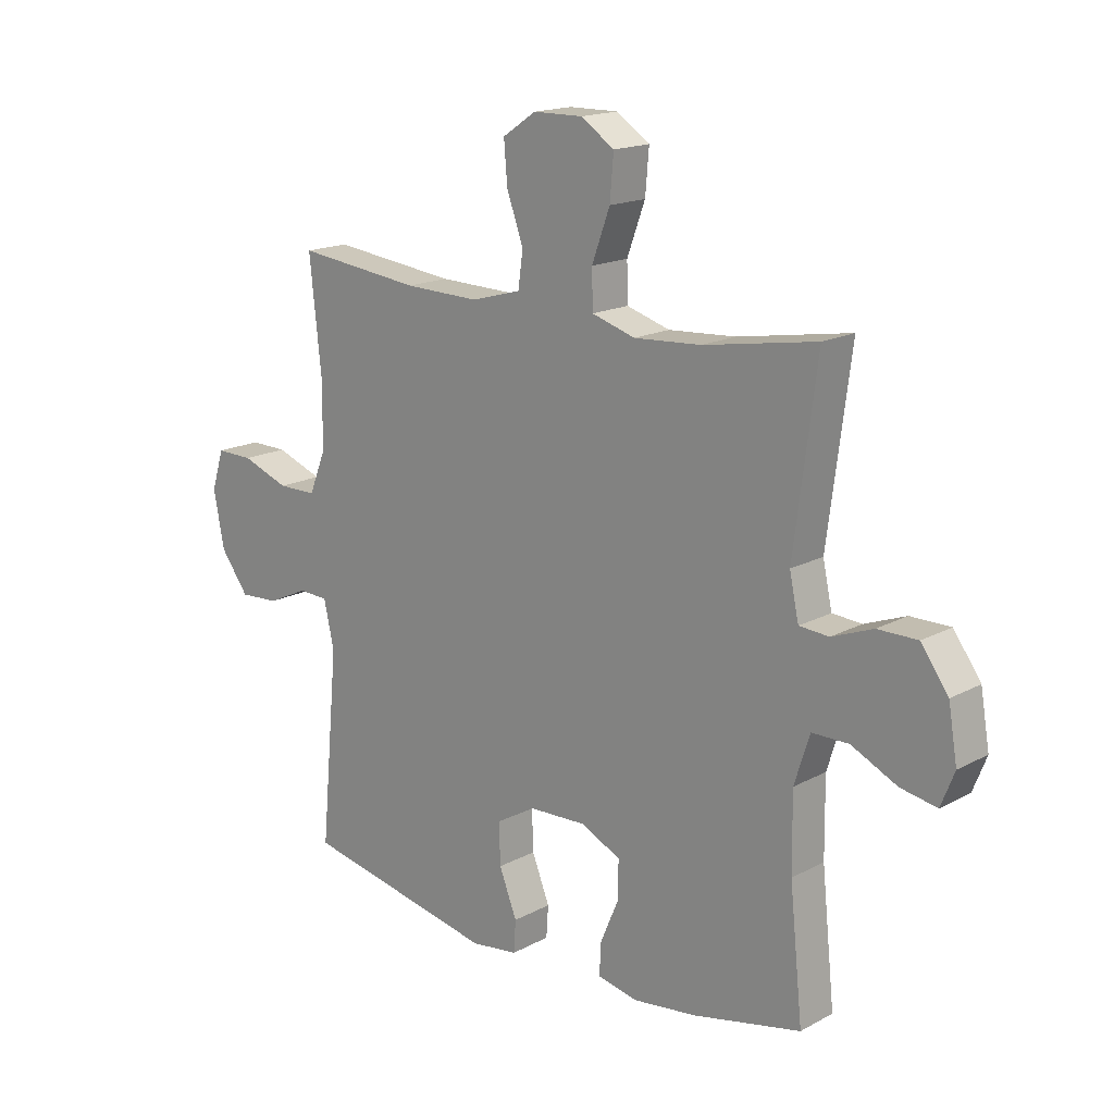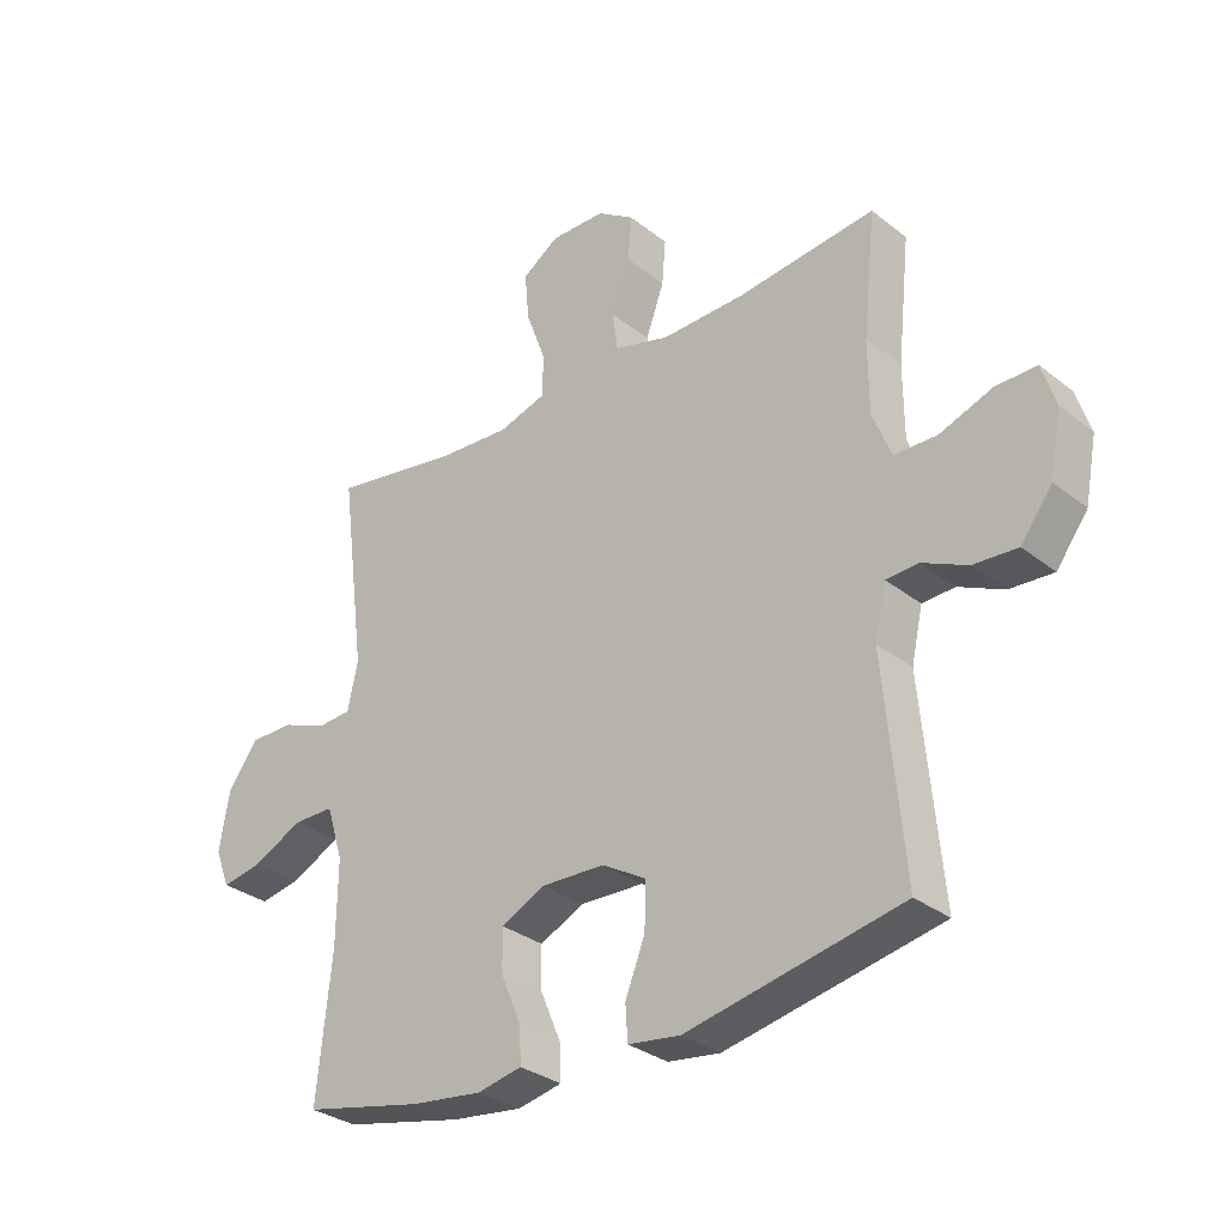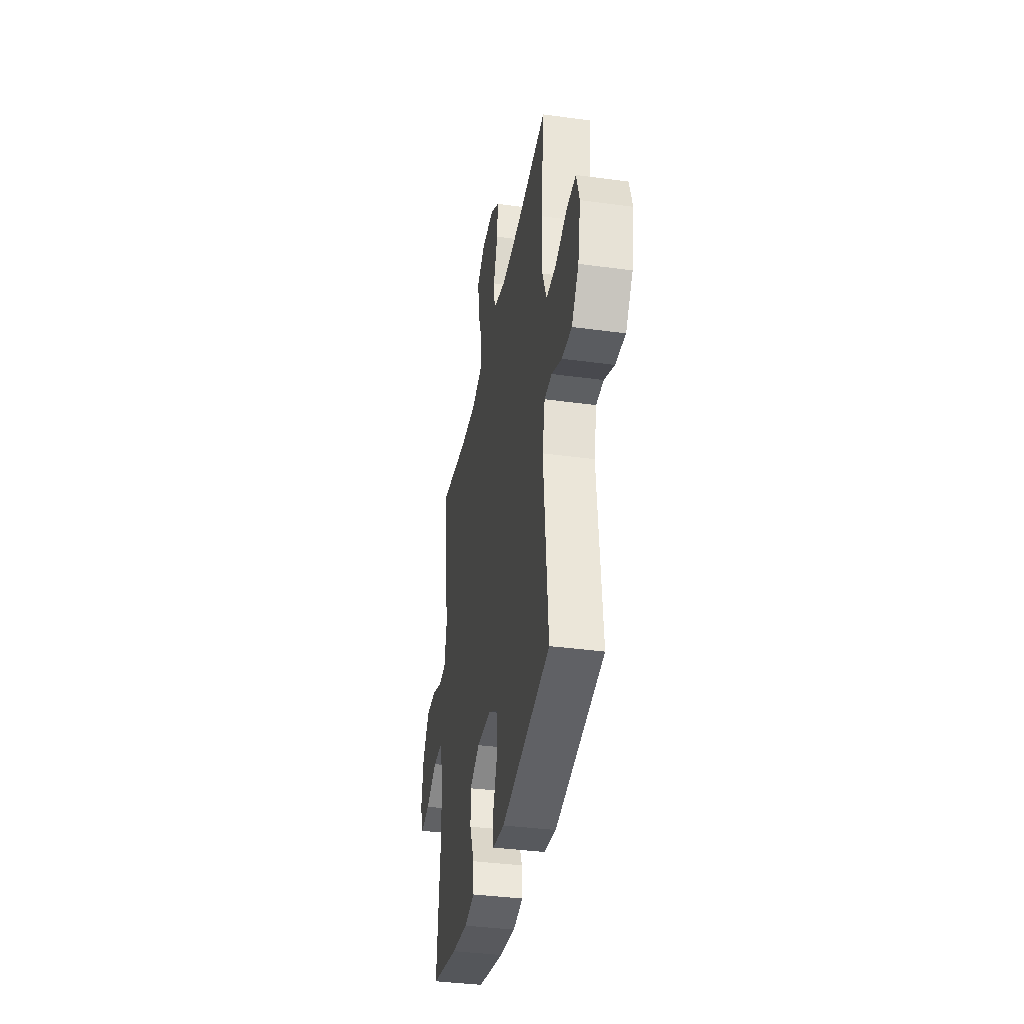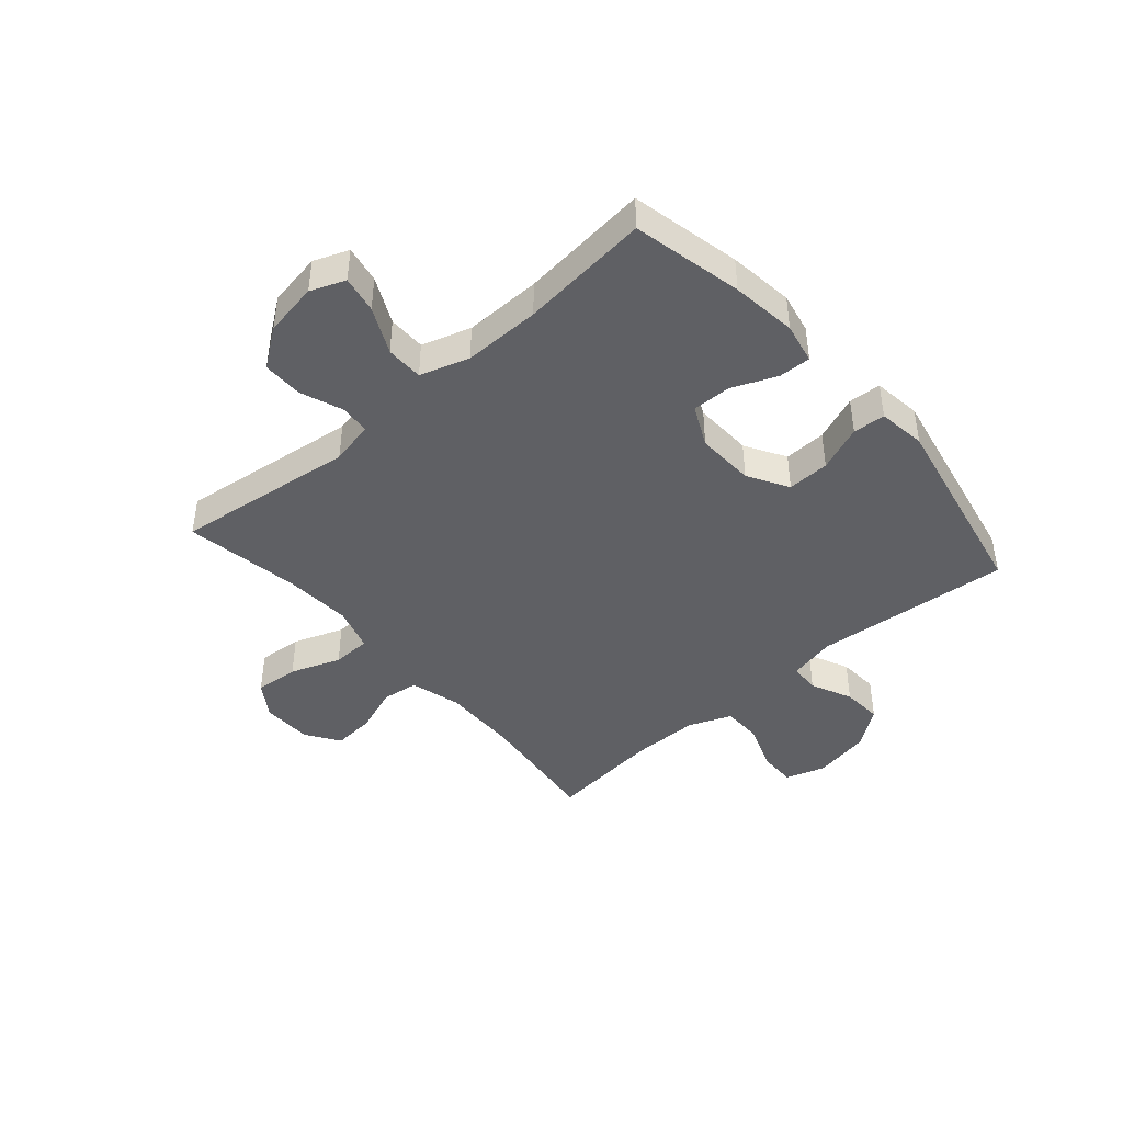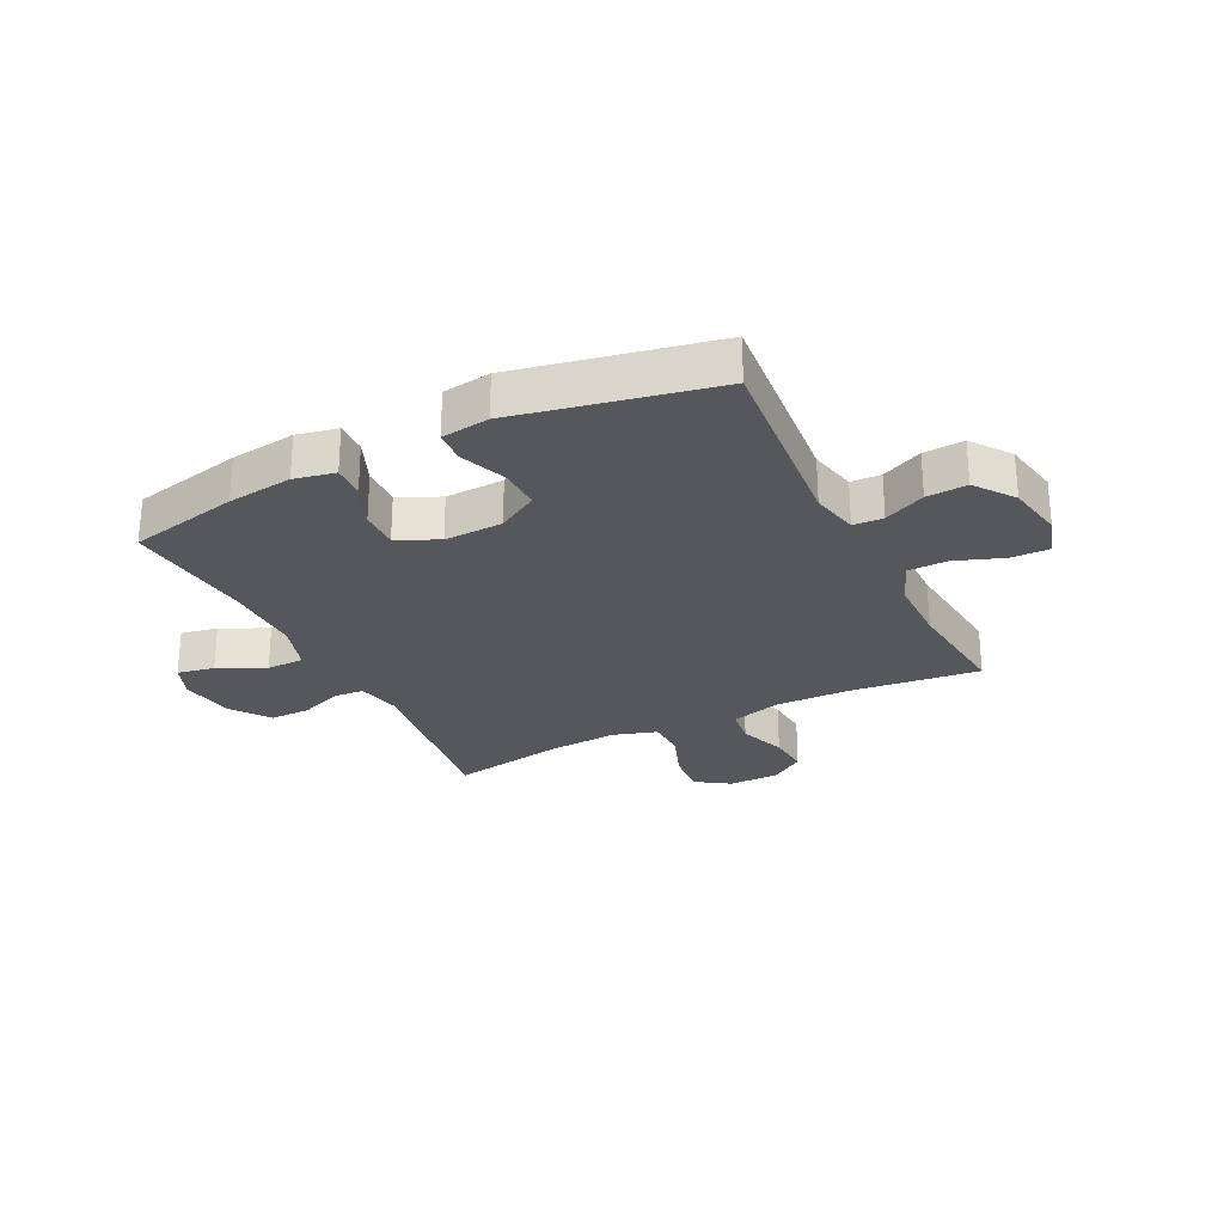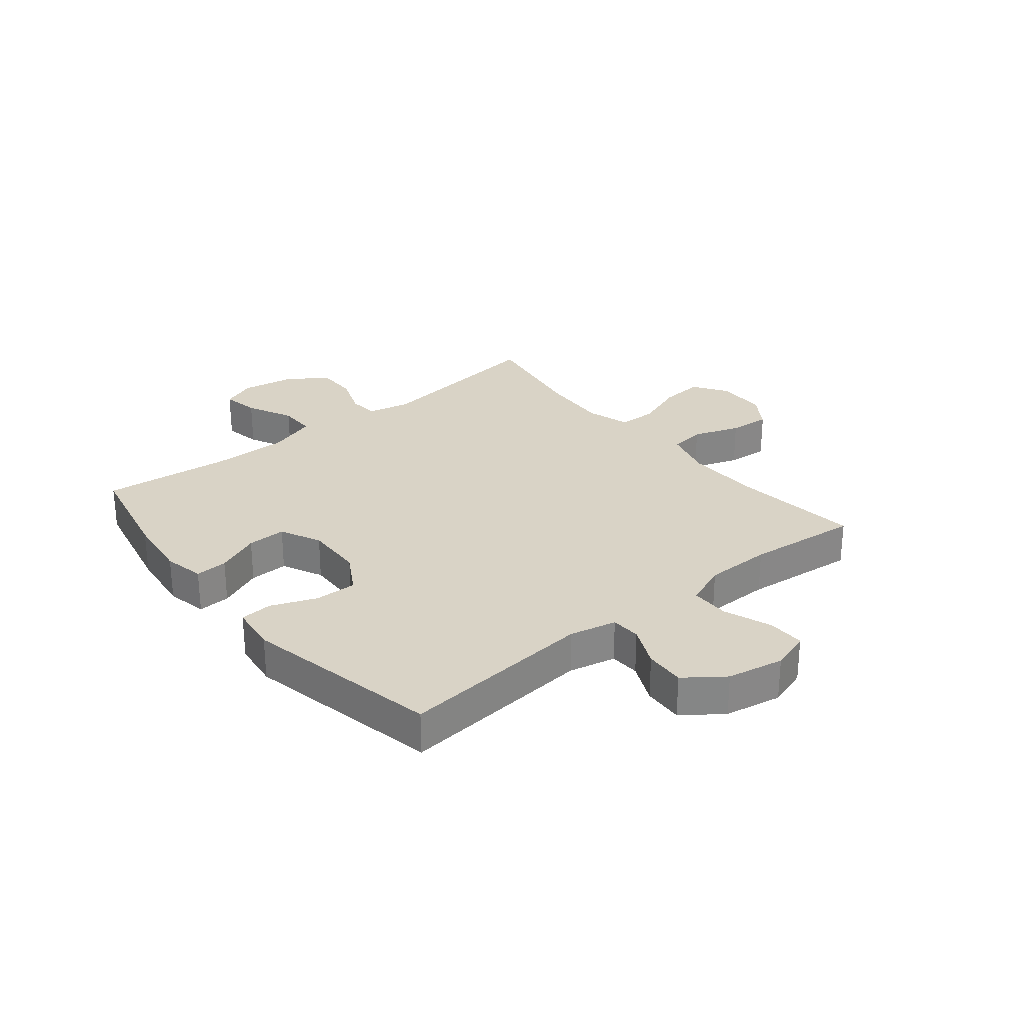
<metadata>
{"format":"obj","ext":"obj","renderer":"f3d","projection":"perspective","resolution":1024,"background":"white","views":[{"elev":16.8,"azim":42.8,"up":"+Z"},{"elev":-30.9,"azim":-138.2,"up":"+Z"},{"elev":-37.1,"azim":-100.0,"up":"+Z"},{"elev":-43.6,"azim":131.1,"up":"+Y"},{"elev":-27.1,"azim":-153.5,"up":"+Y"},{"elev":28.3,"azim":-129.2,"up":"+Y"}]}
</metadata>
<code>
o path2510
v 0.4827 0.0375 -0.2909
v 0.4811 0.0375 -0.1539
v 0.5087 0.0375 -0.06643
v 0.5754 0.0375 -0.06619
v 0.6577 0.0375 -0.1064
v 0.7238 0.0375 -0.1189
v 0.7482 0.0375 -0.05737
v 0.7319 0.0375 0.03833
v 0.6826 0.0375 0.1067
v 0.6104 0.0375 0.1067
v 0.5358 0.0375 0.07834
v 0.482 0.0375 0.08219
v 0.4653 0.0375 0.1602
v 0.5066 0.0375 0.4806
v 0.3025 0.0375 0.4462
v 0.1809 0.0375 0.4386
v 0.1025 0.0375 0.4626
v 0.1008 0.0375 0.5308
v 0.1336 0.0375 0.6199
v 0.1403 0.0375 0.6978
v 0.07982 0.0375 0.7382
v -0.009674 0.0375 0.7371
v -0.07028 0.0375 0.6966
v -0.0642 0.0375 0.623
v -0.03415 0.0375 0.5399
v -0.04293 0.0375 0.4757
v -0.1335 0.0375 0.4508
v -0.2695 0.0375 0.4543
v -0.4953 0.0375 0.4806
v -0.4742 0.0375 0.28
v -0.4749 0.0375 0.1608
v -0.5054 0.0375 0.0847
v -0.5757 0.0375 0.08421
v -0.6609 0.0375 0.1158
v -0.7279 0.0375 0.117
v -0.7505 0.0375 0.04603
v -0.7313 0.0375 -0.05526
v -0.68 0.0375 -0.1243
v -0.6082 0.0375 -0.1199
v -0.535 0.0375 -0.08615
v -0.4817 0.0375 -0.08863
v -0.4631 0.0375 -0.1727
v -0.4953 0.0375 -0.5211
v -0.1441 0.0375 -0.5931
v -0.05884 0.0375 -0.5818
v -0.05509 0.0375 -0.5243
v -0.08729 0.0375 -0.4426
v -0.08958 0.0375 -0.3678
v -0.01769 0.0375 -0.3257
v 0.08636 0.0375 -0.3219
v 0.159 0.0375 -0.357
v 0.1576 0.0375 -0.4264
v 0.1243 0.0375 -0.505
v 0.122 0.0375 -0.5627
v 0.1947 0.0375 -0.578
v 0.3106 0.0375 -0.5635
v 0.5066 0.0375 -0.5211
v 0.4827 -0.0375 -0.2909
v 0.4811 -0.0375 -0.1539
v 0.5087 -0.0375 -0.06643
v 0.5754 -0.0375 -0.06619
v 0.6577 -0.0375 -0.1064
v 0.7238 -0.0375 -0.1189
v 0.7482 -0.0375 -0.05737
v 0.7319 -0.0375 0.03833
v 0.6826 -0.0375 0.1067
v 0.6104 -0.0375 0.1067
v 0.5358 -0.0375 0.07834
v 0.482 -0.0375 0.08219
v 0.4653 -0.0375 0.1602
v 0.5066 -0.0375 0.4806
v 0.3025 -0.0375 0.4462
v 0.1809 -0.0375 0.4386
v 0.1025 -0.0375 0.4626
v 0.1008 -0.0375 0.5308
v 0.1336 -0.0375 0.6199
v 0.1403 -0.0375 0.6978
v 0.07982 -0.0375 0.7382
v -0.009674 -0.0375 0.7371
v -0.07028 -0.0375 0.6966
v -0.0642 -0.0375 0.623
v -0.03415 -0.0375 0.5399
v -0.04293 -0.0375 0.4757
v -0.1335 -0.0375 0.4508
v -0.2695 -0.0375 0.4543
v -0.4953 -0.0375 0.4806
v -0.4742 -0.0375 0.28
v -0.4749 -0.0375 0.1608
v -0.5054 -0.0375 0.0847
v -0.5757 -0.0375 0.08421
v -0.6609 -0.0375 0.1158
v -0.7279 -0.0375 0.117
v -0.7505 -0.0375 0.04603
v -0.7313 -0.0375 -0.05526
v -0.68 -0.0375 -0.1243
v -0.6082 -0.0375 -0.1199
v -0.535 -0.0375 -0.08615
v -0.4817 -0.0375 -0.08863
v -0.4631 -0.0375 -0.1727
v -0.4953 -0.0375 -0.5211
v -0.1441 -0.0375 -0.5931
v -0.05884 -0.0375 -0.5818
v -0.05509 -0.0375 -0.5243
v -0.08729 -0.0375 -0.4426
v -0.08958 -0.0375 -0.3678
v -0.01769 -0.0375 -0.3257
v 0.08636 -0.0375 -0.3219
v 0.159 -0.0375 -0.357
v 0.1576 -0.0375 -0.4264
v 0.1243 -0.0375 -0.505
v 0.122 -0.0375 -0.5627
v 0.1947 -0.0375 -0.578
v 0.3106 -0.0375 -0.5635
v 0.5066 -0.0375 -0.5211
v 0.1403 0.0375 0.6978
v 0.1403 0.0375 0.6978
v 0.07982 0.0375 0.7382
v -0.009674 0.0375 0.7371
v -0.07028 0.0375 0.6966
v -0.07028 0.0375 0.6966
v 0.1336 0.0375 0.6199
v -0.0642 0.0375 0.623
v -0.03415 0.0375 0.5399
v 0.1008 0.0375 0.5308
v -0.04293 0.0375 0.4757
v -0.04293 0.0375 0.4757
v 0.1025 0.0375 0.4626
v 0.1025 0.0375 0.4626
v -0.1335 0.0375 0.4508
v -0.2695 0.0375 0.4543
v -0.4953 0.0375 0.4806
v -0.4953 0.0375 0.4806
v 0.5066 0.0375 0.4806
v 0.5066 0.0375 0.4806
v 0.3025 0.0375 0.4462
v 0.1809 0.0375 0.4386
v -0.4742 0.0375 0.28
v 0.4653 0.0375 0.1602
v -0.4749 0.0375 0.1608
v -0.5054 0.0375 0.0847
v -0.5054 0.0375 0.0847
v 0.482 0.0375 0.08219
v 0.482 0.0375 0.08219
v -0.6609 0.0375 0.1158
v -0.7279 0.0375 0.117
v -0.7279 0.0375 0.117
v -0.7505 0.0375 0.04603
v -0.5757 0.0375 0.08421
v 0.7319 0.0375 0.03833
v 0.6826 0.0375 0.1067
v 0.6104 0.0375 0.1067
v 0.5358 0.0375 0.07834
v -0.7313 0.0375 -0.05526
v 0.7482 0.0375 -0.05737
v -0.68 0.0375 -0.1243
v 0.7238 0.0375 -0.1189
v 0.7238 0.0375 -0.1189
v 0.5087 0.0375 -0.06643
v 0.5087 0.0375 -0.06643
v 0.5754 0.0375 -0.06619
v 0.6577 0.0375 -0.1064
v 0.4811 0.0375 -0.1539
v -0.535 0.0375 -0.08615
v -0.4817 0.0375 -0.08863
v -0.4817 0.0375 -0.08863
v -0.6082 0.0375 -0.1199
v -0.4631 0.0375 -0.1727
v 0.4827 0.0375 -0.2909
v -0.01769 0.0375 -0.3257
v 0.08636 0.0375 -0.3219
v 0.159 0.0375 -0.357
v 0.159 0.0375 -0.357
v -0.08958 0.0375 -0.3678
v -0.08958 0.0375 -0.3678
v 0.1576 0.0375 -0.4264
v -0.08729 0.0375 -0.4426
v 0.1243 0.0375 -0.505
v -0.05509 0.0375 -0.5243
v 0.5066 0.0375 -0.5211
v 0.5066 0.0375 -0.5211
v -0.4953 0.0375 -0.5211
v -0.4953 0.0375 -0.5211
v 0.122 0.0375 -0.5627
v 0.122 0.0375 -0.5627
v -0.05884 0.0375 -0.5818
v -0.05884 0.0375 -0.5818
v 0.3106 0.0375 -0.5635
v 0.1947 0.0375 -0.578
v -0.1441 0.0375 -0.5931
v 0.1403 -0.0375 0.6978
v 0.1403 -0.0375 0.6978
v 0.07982 -0.0375 0.7382
v -0.009674 -0.0375 0.7371
v -0.07028 -0.0375 0.6966
v -0.07028 -0.0375 0.6966
v 0.1336 -0.0375 0.6199
v -0.0642 -0.0375 0.623
v -0.03415 -0.0375 0.5399
v 0.1008 -0.0375 0.5308
v -0.04293 -0.0375 0.4757
v -0.04293 -0.0375 0.4757
v 0.1025 -0.0375 0.4626
v 0.1025 -0.0375 0.4626
v -0.1335 -0.0375 0.4508
v -0.2695 -0.0375 0.4543
v -0.4953 -0.0375 0.4806
v -0.4953 -0.0375 0.4806
v 0.5066 -0.0375 0.4806
v 0.5066 -0.0375 0.4806
v 0.3025 -0.0375 0.4462
v 0.1809 -0.0375 0.4386
v -0.4742 -0.0375 0.28
v 0.4653 -0.0375 0.1602
v -0.4749 -0.0375 0.1608
v -0.5054 -0.0375 0.0847
v -0.5054 -0.0375 0.0847
v 0.482 -0.0375 0.08219
v 0.482 -0.0375 0.08219
v -0.6609 -0.0375 0.1158
v -0.7279 -0.0375 0.117
v -0.7279 -0.0375 0.117
v -0.7505 -0.0375 0.04603
v -0.5757 -0.0375 0.08421
v 0.7319 -0.0375 0.03833
v 0.6826 -0.0375 0.1067
v 0.6104 -0.0375 0.1067
v 0.5358 -0.0375 0.07834
v -0.7313 -0.0375 -0.05526
v 0.7482 -0.0375 -0.05737
v -0.68 -0.0375 -0.1243
v 0.7238 -0.0375 -0.1189
v 0.7238 -0.0375 -0.1189
v 0.5087 -0.0375 -0.06643
v 0.5087 -0.0375 -0.06643
v 0.5754 -0.0375 -0.06619
v 0.6577 -0.0375 -0.1064
v 0.4811 -0.0375 -0.1539
v -0.535 -0.0375 -0.08615
v -0.4817 -0.0375 -0.08863
v -0.4817 -0.0375 -0.08863
v -0.6082 -0.0375 -0.1199
v -0.4631 -0.0375 -0.1727
v 0.4827 -0.0375 -0.2909
v -0.01769 -0.0375 -0.3257
v 0.08636 -0.0375 -0.3219
v 0.159 -0.0375 -0.357
v 0.159 -0.0375 -0.357
v -0.08958 -0.0375 -0.3678
v -0.08958 -0.0375 -0.3678
v 0.1576 -0.0375 -0.4264
v -0.08729 -0.0375 -0.4426
v 0.1243 -0.0375 -0.505
v -0.05509 -0.0375 -0.5243
v 0.5066 -0.0375 -0.5211
v 0.5066 -0.0375 -0.5211
v -0.4953 -0.0375 -0.5211
v -0.4953 -0.0375 -0.5211
v 0.122 -0.0375 -0.5627
v 0.122 -0.0375 -0.5627
v -0.05884 -0.0375 -0.5818
v -0.05884 -0.0375 -0.5818
v 0.3106 -0.0375 -0.5635
v 0.1947 -0.0375 -0.578
v -0.1441 -0.0375 -0.5931
f 200 199 198
f 214 205 212
f 251 264 253
f 245 211 202
f 264 251 256
f 250 262 246
f 245 237 217
f 202 199 200
f 245 213 211
f 204 202 200
f 252 263 250
f 235 227 233
f 217 233 227
f 226 224 225
f 229 236 231
f 260 253 264
f 224 236 229
f 192 196 190
f 215 223 238
f 254 243 262
f 227 235 226
f 246 237 245
f 217 213 245
f 228 219 222
f 235 236 224
f 239 214 215
f 205 214 204
f 222 219 220
f 241 223 228
f 242 248 244
f 212 205 206
f 243 246 262
f 258 263 252
f 211 213 210
f 214 244 204
f 219 228 223
f 238 223 241
f 256 248 242
f 198 196 197
f 245 202 244
f 197 193 194
f 237 233 217
f 226 235 224
f 210 213 208
f 196 198 199
f 239 215 238
f 239 244 214
f 241 228 230
f 242 244 239
f 197 196 193
f 262 250 263
f 246 243 237
f 251 248 256
f 196 192 193
f 244 202 204
f 116 21 78 191
f 21 22 79 78
f 22 120 195 79
f 19 20 77 76
f 23 24 81 80
f 24 25 82 81
f 18 19 76 75
f 25 126 201 82
f 128 18 75 203
f 26 27 84 83
f 28 132 207 85
f 134 15 72 209
f 16 17 74 73
f 27 28 85 84
f 15 16 73 72
f 29 30 87 86
f 13 14 71 70
f 30 31 88 87
f 31 141 216 88
f 143 13 70 218
f 34 146 221 91
f 35 36 93 92
f 33 34 91 90
f 8 9 66 65
f 9 10 67 66
f 10 11 68 67
f 32 33 90 89
f 11 12 69 68
f 36 37 94 93
f 7 8 65 64
f 37 38 95 94
f 157 7 64 232
f 159 4 61 234
f 5 6 63 62
f 4 5 62 61
f 2 3 60 59
f 40 165 240 97
f 39 40 97 96
f 38 39 96 95
f 41 42 99 98
f 1 2 59 58
f 49 50 107 106
f 50 172 247 107
f 174 49 106 249
f 51 52 109 108
f 47 48 105 104
f 52 53 110 109
f 46 47 104 103
f 180 1 58 255
f 42 182 257 99
f 53 184 259 110
f 186 46 103 261
f 56 57 114 113
f 55 56 113 112
f 54 55 112 111
f 44 45 102 101
f 43 44 101 100
f 125 123 124
f 139 137 130
f 176 178 189
f 170 127 136
f 189 181 176
f 175 171 187
f 170 142 162
f 127 125 124
f 170 136 138
f 129 125 127
f 177 175 188
f 160 158 152
f 142 152 158
f 151 150 149
f 154 156 161
f 185 189 178
f 149 154 161
f 117 115 121
f 140 163 148
f 179 187 168
f 152 151 160
f 171 170 162
f 142 170 138
f 153 147 144
f 160 149 161
f 164 140 139
f 130 129 139
f 147 145 144
f 166 153 148
f 167 169 173
f 137 131 130
f 168 187 171
f 183 177 188
f 136 135 138
f 139 129 169
f 144 148 153
f 163 166 148
f 181 167 173
f 123 122 121
f 170 169 127
f 122 119 118
f 162 142 158
f 151 149 160
f 135 133 138
f 121 124 123
f 164 163 140
f 164 139 169
f 166 155 153
f 167 164 169
f 122 118 121
f 187 188 175
f 171 162 168
f 176 181 173
f 121 118 117
f 169 129 127

</code>
